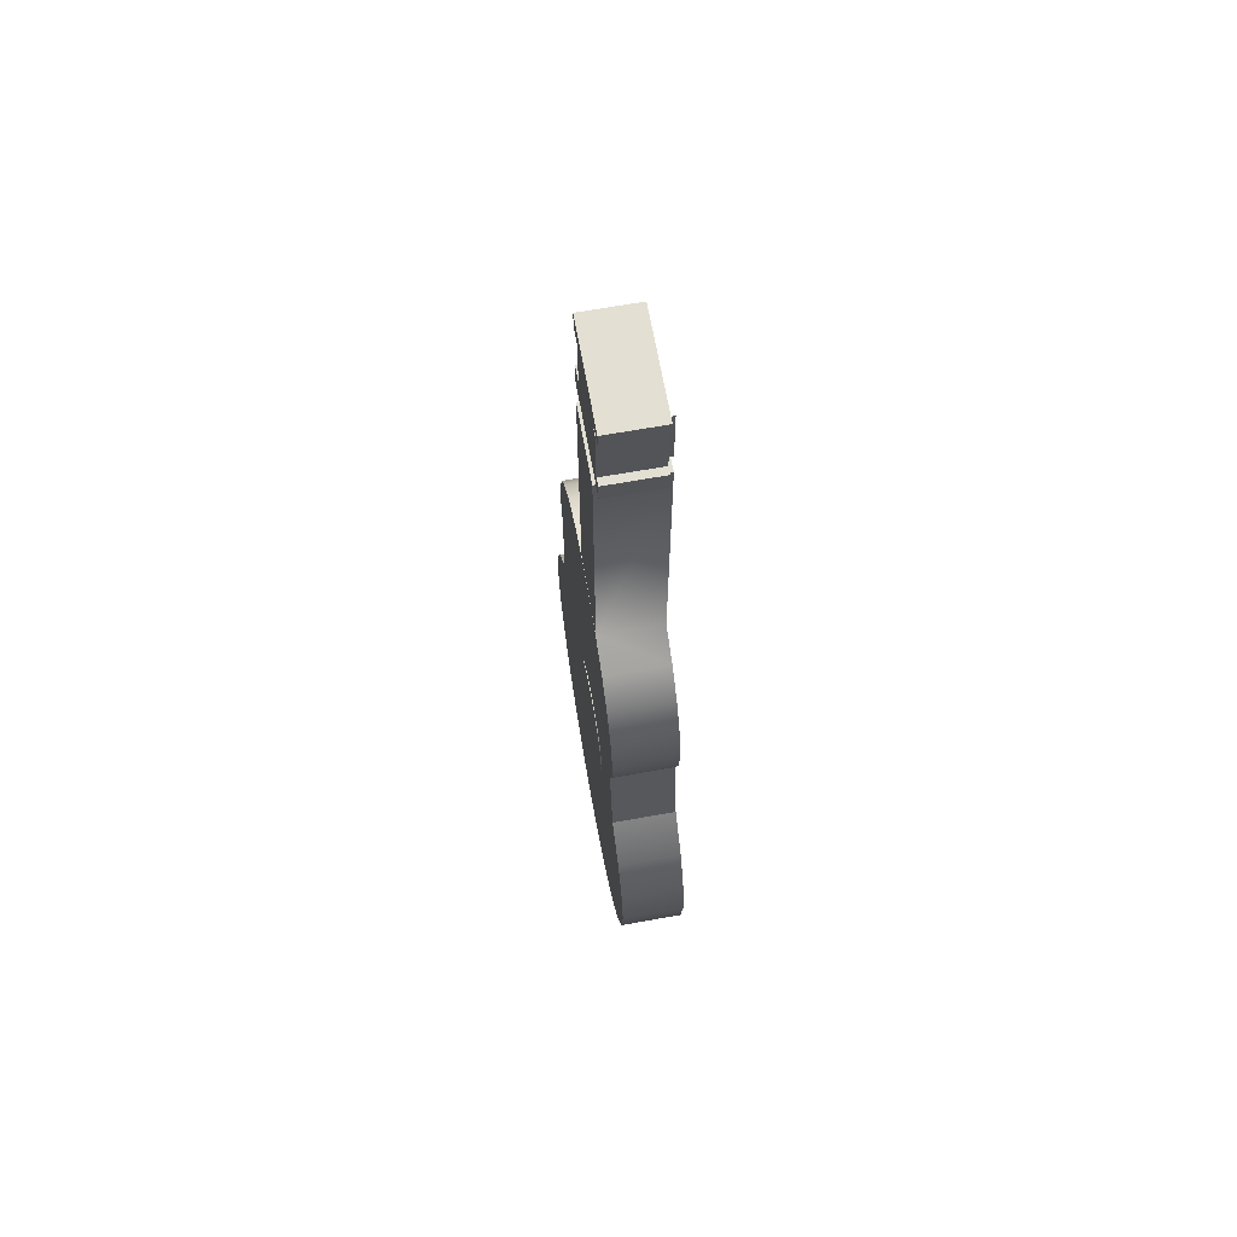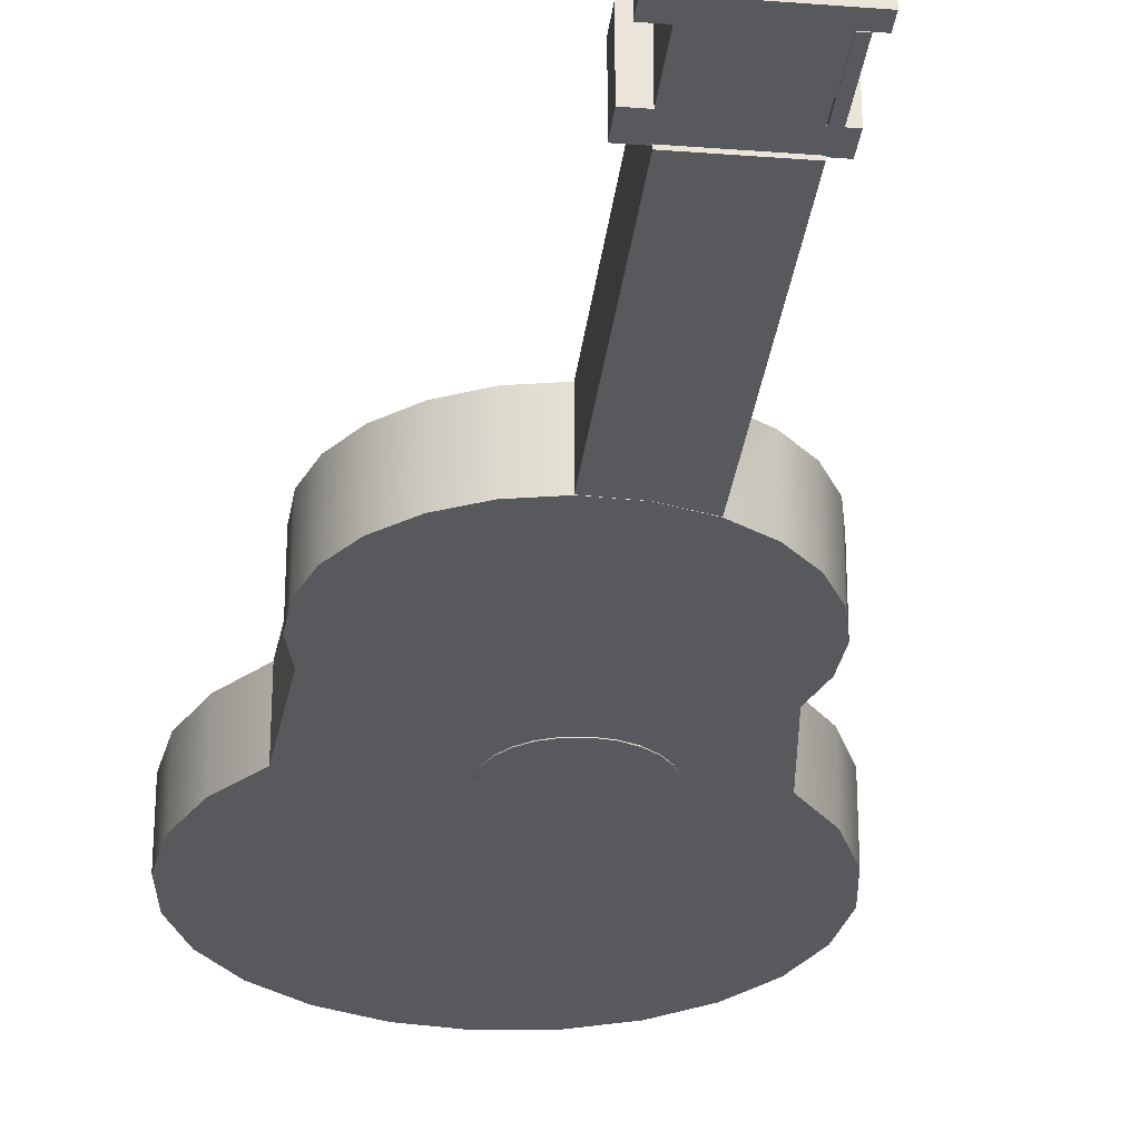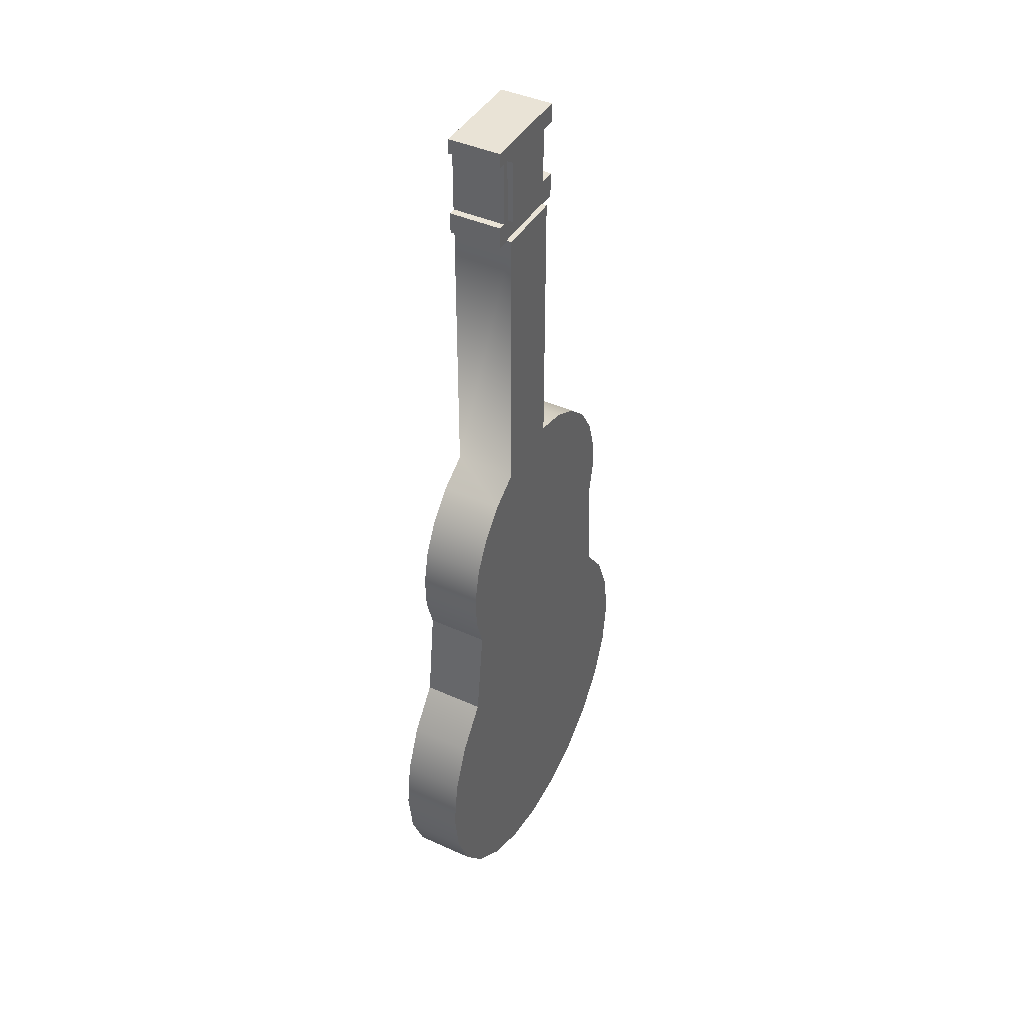
<metadata>
{"format":"obj","ext":"obj","renderer":"f3d","projection":"perspective","resolution":1024,"background":"white","views":[{"elev":67.0,"azim":-100.2,"up":"+Y"},{"elev":-29.4,"azim":173.5,"up":"+Z"},{"elev":42.3,"azim":-61.6,"up":"+Y"}]}
</metadata>
<code>
v -0.1075 -0.08182 0.03604
v -0.1019 -0.01546 0.03604
v -0.1091 -0.04827 0.03604
v -0.09737 -0.1138 0.03604
v -0.1091 -0.04827 -0.02129
v -0.1075 -0.08182 -0.02129
v -0.09737 -0.1138 -0.02129
v -0.08645 0.01437 0.03604
v -0.1019 -0.01546 -0.02129
v -0.1085 -0.2033 -0.02129
v -0.07115 -0.4873 0.03604
v -0.1085 -0.2033 0.03604
v -0.1085 -0.4586 -0.02129
v -0.1085 -0.4586 0.03604
v -0.06382 0.03918 0.03604
v -0.08645 0.01437 -0.02129
v -0.1372 -0.2407 -0.02129
v -0.1372 -0.4212 -0.02129
v -0.07115 -0.4873 -0.02129
v -0.02761 -0.5053 0.03604
v -0.1372 -0.2407 0.03604
v -0.1372 -0.4212 0.03604
v -0.03554 0.05729 0.03604
v -0.06382 0.03918 -0.02129
v -0.1553 -0.2842 -0.02129
v -0.1553 -0.3777 -0.02129
v -0.1553 -0.3777 0.03604
v -0.02761 -0.5053 -0.02129
v 0.03041 0.05729 0.03604
v -0.03554 0.05729 -0.02105
v -0.0492 -0.3439 -0.02129
v -0.1553 -0.2842 0.03604
v 0.01911 -0.5115 0.03604
v -0.003532 0.06747 0.03604
v -0.03554 0.3256 0.03604
v -0.03554 0.05729 -0.02129
v -0.05338 -0.2056 -0.02129
v -0.1614 -0.331 -0.02129
v -0.1614 -0.331 0.03604
v 0.05484 -0.3439 -0.02129
v 0.01911 -0.5115 -0.02129
v 0.06583 -0.5053 0.03604
v 0.03002 0.06901 0.03604
v -0.03554 0.3256 0.03108
v -0.003532 0.06747 -0.02129
v -0.003532 0.06747 -0.02105
v -0.02213 0.3267 -0.02105
v -0.05166 -0.2187 -0.02129
v 0.03041 0.06893 0.03604
v 0.03041 0.3256 0.03604
v -0.03554 0.3256 -0.0186
v 0.03002 0.06901 -0.02129
v -0.03554 0.3267 -0.02105
v -0.008685 0.3267 -0.02105
v -0.02807 -0.1617 -0.02129
v -0.05166 -0.1925 -0.02129
v -0.0492 -0.3205 -0.02129
v 0.06583 -0.5053 -0.02129
v 0.06282 0.06182 0.03604
v 0.03002 0.06901 -0.02105
v 0.01086 0.3267 -0.02105
v -0.03554 0.3267 -0.0186
v -0.00275 -0.155 -0.02129
v -0.008685 -0.3205 -0.02129
v -0.03855 -0.1698 -0.02129
v -0.01586 -0.1567 -0.02129
v -0.0466 -0.1803 -0.02129
v -0.0466 -0.2309 -0.02129
v -0.03049 -0.3205 -0.02129
v -0.02807 -0.2494 -0.02129
v 0.06282 0.06182 -0.02129
v 0.1094 -0.4873 0.03604
v 0.09265 0.04638 0.03604
v 0.03041 0.06893 -0.02105
v 0.03041 0.3256 -0.0186
v 0.03041 0.3256 0.03108
v 0.03041 0.3267 -0.02105
v 0.01035 -0.1567 -0.02129
v -0.03855 -0.2414 -0.02129
v -0.01586 -0.2545 -0.02129
v -0.00275 -0.2562 -0.02129
v 0.01086 -0.3205 -0.02129
v 0.05484 -0.3205 -0.02129
v 0.09265 0.04638 -0.02129
v 0.1094 -0.4873 -0.02129
v 0.03305 -0.1698 -0.02129
v 0.02257 -0.1617 -0.02129
v 0.01035 -0.2545 -0.02129
v 0.03285 -0.3205 -0.02129
v 0.02257 -0.2494 -0.02129
v 0.04788 -0.2056 -0.02129
v 0.1467 -0.4586 0.03604
v 0.1175 0.02375 0.03604
v 0.1175 0.02375 -0.02129
v 0.03041 0.3267 -0.0186
v 0.0411 -0.1803 -0.02129
v 0.03305 -0.2414 -0.02129
v 0.04616 -0.1925 -0.02129
v 0.04616 -0.2187 -0.02129
v 0.1467 -0.4586 -0.02129
v 0.0411 -0.2309 -0.02129
v 0.1754 -0.4212 -0.02129
v 0.1356 -0.004534 0.03604
v 0.1356 -0.004534 -0.02129
v 0.1754 -0.4212 0.03604
v 0.1754 -0.2407 -0.02129
v 0.1401 -0.1029 0.03604
v 0.1401 -0.1029 -0.02129
v 0.1935 -0.3777 -0.02129
v 0.1467 -0.2033 0.03604
v 0.1467 -0.2033 -0.02129
v 0.1935 -0.2842 -0.02129
v 0.1458 -0.03654 0.03604
v 0.1458 -0.03654 -0.02129
v 0.1935 -0.3777 0.03604
v 0.1754 -0.2407 0.03604
v 0.1935 -0.2842 0.03604
v 0.1473 -0.07009 0.03604
v 0.1473 -0.07009 -0.02129
v 0.1996 -0.331 -0.02129
v 0.1996 -0.331 0.03604
v -0.03554 0.3267 0.03604
v -0.05166 -0.2187 -0.02191
v -0.03554 0.3267 0.03108
v -0.04641 0.3256 0.03108
v -0.05338 -0.2056 -0.02191
v -0.0466 -0.2309 -0.02191
v 0.03041 0.3267 0.03604
v -0.03952 0.3456 -0.0186
v -0.04557 0.344 0.03108
v -0.04641 0.3256 -0.0186
v 0.03041 0.3267 0.03108
v -0.02807 -0.1617 -0.02191
v -0.01586 -0.1567 -0.02191
v -0.05166 -0.1925 -0.02191
v -0.0466 -0.1803 -0.02191
v -0.03263 0.3456 -0.0186
v -0.03317 0.344 0.03108
v -0.04641 0.3456 0.03108
v -0.00275 -0.155 -0.02191
v 0.01035 -0.1567 -0.02191
v -0.03855 -0.1698 -0.02191
v -0.03855 -0.2414 -0.02191
v -0.02807 -0.2494 -0.02191
v 0.04721 0.3256 0.03108
v -0.04641 0.3456 -0.0186
v -0.03263 0.3456 -0.001822
v -0.04557 0.3456 0.03108
v -0.03317 0.3456 0.03108
v 0.02257 -0.1617 -0.02191
v -0.01586 -0.2545 -0.02191
v -0.00275 -0.2562 -0.02191
v 0.04721 0.3256 -0.0186
v 0.0327 0.3491 0.03108
v 0.03305 -0.1698 -0.02191
v 0.0327 0.4015 -0.0186
v -0.03952 0.3456 0.03108
v -0.03263 0.3456 0.03108
v 0.02257 -0.2494 -0.02191
v 0.01035 -0.2545 -0.02191
v 0.04616 -0.1925 -0.02191
v 0.04788 -0.2056 -0.02191
v 0.0327 0.3491 -0.0186
v 0.04721 0.3491 -0.0186
v 0.04721 0.3491 0.03108
v 0.0327 0.4015 0.03108
v 0.0411 -0.1803 -0.02191
v 0.04721 0.4193 -0.0186
v -0.03952 0.3456 -0.01903
v -0.03263 0.3633 0.03108
v -0.03952 0.4053 0.03108
v 0.03305 -0.2414 -0.02191
v 0.0411 -0.2309 -0.02191
v 0.04616 -0.2187 -0.02191
v -0.03263 0.3633 -0.0186
v 0.04721 0.4015 -0.0186
v -0.03317 0.3456 -0.01903
v -0.03263 0.3456 0.03604
v -0.03342 0.3943 0.03108
v 0.04721 0.4193 0.03108
v 0.04721 0.4015 0.03108
v -0.03342 0.4053 -0.0186
v -0.03317 0.3788 -0.01903
v -0.03952 0.4053 -0.0186
v -0.03342 0.3943 -0.01903
v -0.03263 0.3633 0.03604
v -0.03317 0.3788 0.03108
v -0.03342 0.4053 0.03108
v -0.03292 0.3633 0.03108
v -0.03342 0.3633 -0.0186
v -0.03952 0.4053 -0.01903
v -0.03342 0.4053 -0.01903
v -0.04641 0.4053 -0.001822
v -0.03292 0.3633 0.03604
v -0.03317 0.4136 0.03108
v -0.03342 0.3943 0.03604
v -0.04641 0.4053 -0.0186
v -0.04641 0.4193 0.03108
v -0.04557 0.4053 0.03108
v -0.04557 0.4136 0.03108
v -0.03342 0.4053 0.03604
v -0.04641 0.4193 -0.0186
v -0.04641 0.4053 0.03108
v -0.03342 0.3633 0.03604
v -0.04641 0.4053 0.03604
g mesh1_mesh1-geometry
f 1 2 3
f 2 1 4
f 2 5 3
f 3 6 1
f 1 7 4
f 2 4 8
f 5 2 9
f 6 3 5
f 7 1 6
f 10 4 7
f 4 11 8
f 8 9 2
f 9 6 5
f 6 9 7
f 4 10 12
f 13 10 7
f 4 14 11
f 8 11 15
f 9 8 16
f 7 9 16
f 17 12 10
f 12 14 4
f 18 10 13
f 13 7 19
f 13 11 14
f 15 11 20
f 15 16 8
f 19 7 16
f 12 17 21
f 18 17 10
f 12 22 14
f 13 22 18
f 11 13 19
f 22 13 14
f 19 20 11
f 15 20 23
f 16 15 24
f 19 16 24
f 25 21 17
f 21 22 12
f 26 17 18
f 27 18 22
f 20 19 28
f 23 20 29
f 30 15 23
f 15 30 24
f 19 24 31
f 21 25 32
f 26 25 17
f 21 27 22
f 18 27 26
f 19 31 28
f 28 33 20
f 29 20 33
f 29 34 23
f 35 30 23
f 24 30 36
f 31 24 37
f 38 32 25
f 32 27 21
f 25 26 38
f 39 26 27
f 28 31 40
f 33 28 41
f 29 33 42
f 34 29 43
f 34 35 23
f 44 30 35
f 45 30 46
f 30 47 46
f 30 45 36
f 36 37 24
f 31 37 48
f 32 38 39
f 27 32 39
f 26 39 38
f 28 40 41
f 41 42 33
f 29 42 49
f 43 29 49
f 50 34 43
f 35 34 50
f 51 30 44
f 46 52 45
f 47 30 53
f 46 47 54
f 55 36 45
f 37 36 56
f 31 48 57
f 41 40 58
f 42 41 58
f 49 42 59
f 50 43 49
f 52 46 60
f 46 61 60
f 62 30 51
f 63 45 52
f 30 62 53
f 64 47 54
f 46 54 61
f 65 36 55
f 55 45 66
f 56 36 67
f 68 57 48
f 57 68 69
f 69 70 64
f 47 64 69
f 58 40 71
f 58 72 42
f 59 42 73
f 71 49 59
f 49 71 74
f 74 75 49
f 49 76 50
f 74 71 60
f 60 77 74
f 60 71 52
f 60 61 77
f 66 45 63
f 63 52 78
f 61 64 54
f 67 36 65
f 69 68 79
f 69 79 70
f 64 70 80
f 64 81 82
f 64 61 82
f 83 71 40
f 58 71 84
f 72 58 85
f 73 42 72
f 84 59 73
f 59 84 71
f 77 75 74
f 76 49 75
f 86 52 71
f 78 52 87
f 64 80 81
f 82 81 88
f 89 82 61
f 82 90 89
f 91 71 83
f 58 84 85
f 85 92 72
f 73 72 93
f 73 94 84
f 75 77 95
f 87 52 86
f 86 71 96
f 82 88 90
f 89 90 97
f 89 97 83
f 98 71 91
f 83 99 91
f 85 84 94
f 92 85 100
f 93 72 92
f 94 73 93
f 96 71 98
f 83 97 101
f 83 101 99
f 85 94 100
f 102 92 100
f 93 92 103
f 103 94 93
f 100 94 104
f 92 102 105
f 100 106 102
f 103 92 107
f 94 103 104
f 100 104 108
f 109 105 102
f 110 92 105
f 100 111 106
f 102 106 112
f 107 92 110
f 107 113 103
f 113 104 103
f 114 108 104
f 100 108 111
f 105 109 115
f 102 112 109
f 110 105 116
f 111 116 106
f 106 117 112
f 110 108 107
f 113 107 118
f 104 113 114
f 108 114 119
f 108 110 111
f 120 115 109
f 117 105 115
f 109 112 120
f 116 105 117
f 116 111 110
f 117 106 116
f 121 112 117
f 119 107 108
f 107 119 118
f 118 114 113
f 114 118 119
f 115 120 121
f 117 115 121
f 112 121 120
g mesh1_mesh1-geometry
f 3 2 1
f 4 1 2
f 3 5 2
f 1 6 3
f 4 7 1
f 8 4 2
f 9 2 5
f 5 3 6
f 6 1 7
f 7 4 10
f 8 11 4
f 2 9 8
f 5 6 9
f 7 9 6
f 12 10 4
f 7 10 13
f 11 14 4
f 15 11 8
f 16 8 9
f 16 9 7
f 10 12 17
f 4 14 12
f 13 10 18
f 19 7 13
f 14 11 13
f 20 11 15
f 8 16 15
f 16 7 19
f 21 17 12
f 10 17 18
f 14 22 12
f 18 22 13
f 19 13 11
f 14 13 22
f 11 20 19
f 23 20 15
f 24 15 16
f 24 16 19
f 17 21 25
f 12 22 21
f 18 17 26
f 22 18 27
f 28 19 20
f 29 20 23
f 23 15 30
f 24 30 15
f 31 24 19
f 32 25 21
f 17 25 26
f 22 27 21
f 26 27 18
f 28 31 19
f 20 33 28
f 33 20 29
f 23 34 29
f 23 30 35
f 23 46 30
f 30 46 23
f 36 30 24
f 37 24 31
f 25 32 38
f 21 27 32
f 38 26 25
f 27 26 39
f 40 31 28
f 41 28 33
f 42 33 29
f 43 29 34
f 46 23 34
f 34 23 46
f 23 35 34
f 35 30 44
f 46 30 45
f 46 47 30
f 36 45 30
f 24 37 36
f 48 37 31
f 39 38 32
f 39 32 27
f 38 39 26
f 40 69 31
f 41 40 28
f 33 42 41
f 49 42 29
f 49 29 43
f 60 34 43
f 43 34 60
f 43 34 50
f 34 60 46
f 46 60 34
f 50 34 35
f 44 30 51
f 122 44 35
f 35 44 122
f 45 52 46
f 53 30 47
f 54 47 46
f 45 36 55
f 56 36 37
f 37 123 48
f 48 123 37
f 57 48 31
f 57 31 69
f 64 69 40
f 58 40 41
f 58 41 42
f 59 42 49
f 74 43 49
f 49 43 74
f 49 43 50
f 43 74 60
f 60 74 43
f 60 46 52
f 60 61 46
f 50 122 35
f 35 122 50
f 51 30 62
f 124 51 44
f 44 51 124
f 44 51 125
f 44 122 124
f 124 122 44
f 52 45 63
f 53 62 30
f 53 54 47
f 47 54 53
f 54 47 64
f 61 54 46
f 55 36 65
f 66 45 55
f 67 36 56
f 56 126 37
f 37 126 56
f 123 37 126
f 126 37 123
f 127 48 123
f 123 48 127
f 48 57 68
f 69 68 57
f 64 70 69
f 69 64 47
f 82 64 40
f 71 40 58
f 42 72 58
f 73 42 59
f 59 49 71
f 74 71 49
f 49 75 74
f 50 76 49
f 60 71 74
f 74 77 60
f 52 71 60
f 77 61 60
f 122 50 128
f 128 50 122
f 51 124 62
f 62 124 51
f 62 129 51
f 124 44 130
f 131 125 51
f 44 125 130
f 122 132 124
f 124 132 122
f 63 45 66
f 78 52 63
f 62 77 53
f 53 77 62
f 53 61 54
f 54 61 53
f 54 64 61
f 65 36 67
f 133 65 55
f 55 65 133
f 134 55 66
f 66 55 134
f 67 135 56
f 56 135 67
f 126 56 135
f 135 56 126
f 126 123 135
f 48 127 68
f 68 127 48
f 127 136 123
f 79 68 69
f 70 79 69
f 80 70 64
f 82 81 64
f 82 61 64
f 89 82 40
f 40 71 83
f 84 71 58
f 85 58 72
f 72 42 73
f 73 59 84
f 71 84 59
f 74 75 77
f 75 49 76
f 132 50 76
f 76 50 132
f 71 52 86
f 53 77 61
f 61 77 53
f 50 132 128
f 128 132 50
f 132 122 128
f 128 122 132
f 124 95 62
f 62 95 124
f 51 129 131
f 129 62 137
f 138 124 130
f 125 131 139
f 139 130 125
f 95 124 132
f 132 124 95
f 132 124 138
f 140 66 63
f 63 66 140
f 87 52 78
f 141 63 78
f 78 63 141
f 77 62 95
f 95 62 77
f 65 136 67
f 67 136 65
f 65 133 142
f 142 133 65
f 55 134 133
f 133 134 55
f 66 140 134
f 134 140 66
f 135 67 136
f 136 67 135
f 136 135 123
f 143 68 127
f 127 68 143
f 143 136 127
f 68 143 79
f 79 143 68
f 143 70 79
f 79 70 143
f 144 80 70
f 70 80 144
f 81 80 64
f 88 81 82
f 61 82 89
f 89 90 82
f 83 89 40
f 83 71 91
f 85 84 58
f 72 92 85
f 93 72 73
f 84 94 73
f 95 77 75
f 95 76 75
f 75 76 95
f 76 145 75
f 76 95 132
f 132 95 76
f 76 132 145
f 86 52 87
f 96 71 86
f 95 137 62
f 146 131 129
f 129 147 137
f 137 147 129
f 138 148 130
f 130 148 138
f 146 139 131
f 130 139 148
f 149 132 138
f 63 141 140
f 140 141 63
f 150 78 87
f 87 78 150
f 78 150 141
f 141 150 78
f 136 65 142
f 142 65 136
f 133 142 144
f 134 133 151
f 140 134 152
f 142 136 143
f 70 143 144
f 144 143 70
f 80 144 151
f 151 144 80
f 151 81 80
f 80 81 151
f 152 88 81
f 81 88 152
f 90 88 82
f 97 90 89
f 83 97 89
f 91 71 98
f 91 99 83
f 94 84 85
f 100 85 92
f 92 72 93
f 93 73 94
f 75 153 95
f 153 75 145
f 154 145 132
f 155 87 86
f 86 87 155
f 98 71 96
f 96 155 86
f 86 155 96
f 95 156 137
f 146 129 139
f 157 147 129
f 129 147 157
f 148 138 157
f 157 138 148
f 139 129 148
f 158 132 149
f 157 138 149
f 149 138 157
f 141 140 152
f 87 155 150
f 150 155 87
f 150 141 159
f 144 142 143
f 151 133 144
f 152 134 151
f 81 151 152
f 152 151 81
f 88 152 160
f 160 152 88
f 160 90 88
f 88 90 160
f 159 97 90
f 90 97 159
f 101 97 83
f 91 161 98
f 98 161 91
f 99 101 83
f 99 162 91
f 91 162 99
f 100 94 85
f 100 92 102
f 103 92 93
f 93 94 103
f 163 95 153
f 153 145 164
f 165 145 154
f 154 132 166
f 98 167 96
f 96 167 98
f 155 96 167
f 167 96 155
f 156 168 137
f 156 95 163
f 149 147 157
f 157 147 149
f 157 148 129
f 129 149 157
f 157 149 129
f 129 169 157
f 170 132 158
f 147 149 158
f 158 149 147
f 157 171 149
f 160 141 152
f 155 150 172
f 159 141 160
f 172 150 159
f 90 160 159
f 159 160 90
f 97 159 172
f 172 159 97
f 97 173 101
f 101 173 97
f 161 91 162
f 162 91 161
f 167 98 161
f 161 98 167
f 101 174 99
f 99 174 101
f 162 99 174
f 174 99 162
f 104 94 100
f 105 102 92
f 102 106 100
f 107 92 103
f 104 103 94
f 164 163 153
f 165 164 145
f 165 154 164
f 132 170 166
f 166 156 154
f 167 155 172
f 137 168 175
f 176 168 156
f 163 154 156
f 149 129 177
f 177 129 149
f 157 169 171
f 177 129 169
f 169 129 177
f 170 178 158
f 158 178 170
f 179 149 171
f 173 97 172
f 172 97 173
f 174 101 173
f 173 101 174
f 162 161 174
f 161 167 174
f 108 104 100
f 102 105 109
f 105 92 110
f 106 111 100
f 112 106 102
f 110 92 107
f 103 113 107
f 103 104 113
f 163 164 154
f 166 170 180
f 166 181 156
f 173 167 172
f 175 168 182
f 176 181 168
f 176 156 181
f 183 149 177
f 177 149 183
f 171 169 184
f 169 177 185
f 178 170 186
f 186 170 178
f 187 149 179
f 179 171 188
f 174 167 173
f 104 108 114
f 111 108 100
f 115 109 105
f 109 112 102
f 116 105 110
f 106 116 111
f 112 117 106
f 107 108 110
f 118 107 113
f 114 113 104
f 170 189 180
f 181 166 180
f 182 168 184
f 182 190 175
f 180 168 181
f 149 183 187
f 187 183 149
f 183 185 177
f 191 184 169
f 184 188 171
f 171 188 184
f 171 192 184
f 184 192 171
f 184 193 171
f 185 192 169
f 170 194 186
f 186 194 170
f 186 194 178
f 178 194 186
f 179 194 187
f 187 194 179
f 179 188 187
f 187 185 179
f 179 185 187
f 188 171 195
f 192 171 188
f 188 171 192
f 188 196 179
f 179 196 188
f 179 192 188
f 188 192 179
f 119 114 108
f 111 110 108
f 109 115 120
f 115 105 117
f 120 112 109
f 117 105 116
f 110 111 116
f 116 106 117
f 117 112 121
f 108 107 119
f 118 119 107
f 113 114 118
f 189 195 180
f 194 170 189
f 189 170 194
f 184 168 197
f 188 184 182
f 182 184 188
f 180 198 168
f 185 187 183
f 183 187 185
f 184 192 191
f 191 192 184
f 191 169 192
f 171 193 199
f 197 193 184
f 192 179 185
f 185 179 192
f 194 179 196
f 196 179 194
f 187 194 189
f 189 194 187
f 187 188 195
f 195 171 200
f 196 188 201
f 201 188 196
f 119 118 114
f 121 120 115
f 121 115 117
f 120 121 112
f 195 200 180
f 187 195 189
f 202 197 168
f 202 168 198
f 180 200 198
f 203 199 193
f 199 200 171
f 193 197 203
f 194 196 204
f 204 196 194
f 202 198 197
f 200 199 198
f 203 198 199
f 203 197 198
g mesh1_mesh1-geometry
f 31 69 40
f 69 31 57
f 40 69 64
f 125 51 44
f 40 64 82
f 51 129 62
f 130 44 124
f 51 125 131
f 130 125 44
f 135 123 126
f 123 136 127
f 40 82 89
f 131 129 51
f 137 62 129
f 130 124 138
f 139 131 125
f 125 130 139
f 138 124 132
f 123 135 136
f 127 136 143
f 40 89 83
f 75 145 76
f 145 132 76
f 62 137 95
f 129 131 146
f 131 139 146
f 148 139 130
f 138 132 149
f 144 142 133
f 151 133 134
f 152 134 140
f 143 136 142
f 95 153 75
f 145 75 153
f 132 145 154
f 137 156 95
f 139 129 146
f 148 129 139
f 149 132 158
f 152 140 141
f 159 141 150
f 143 142 144
f 144 133 151
f 151 134 152
f 153 95 163
f 164 145 153
f 154 145 165
f 166 132 154
f 137 168 156
f 163 95 156
f 129 148 157
f 157 169 129
f 158 132 170
f 149 171 157
f 152 141 160
f 172 150 155
f 160 141 159
f 159 150 172
f 153 163 164
f 145 164 165
f 164 154 165
f 166 170 132
f 154 156 166
f 172 155 167
f 175 168 137
f 156 168 176
f 156 154 163
f 171 169 157
f 171 149 179
f 174 161 162
f 174 167 161
f 154 164 163
f 180 170 166
f 156 181 166
f 172 167 173
f 182 168 175
f 168 181 176
f 181 156 176
f 184 169 171
f 185 177 169
f 179 149 187
f 188 171 179
f 173 167 174
f 180 189 170
f 180 166 181
f 184 168 182
f 175 190 182
f 181 168 180
f 177 185 183
f 169 184 191
f 171 193 184
f 169 192 185
f 187 188 179
f 195 171 188
f 180 195 189
f 197 168 184
f 168 198 180
f 192 169 191
f 199 193 171
f 184 193 197
f 195 188 187
f 200 171 195
f 180 200 195
f 189 195 187
f 168 197 202
f 198 168 202
f 198 200 180
f 193 199 203
f 171 200 199
f 203 197 193
f 197 198 202
f 198 199 200
f 199 198 203
f 198 197 203
g mesh2_mesh2-geometry
l 122 124
l 122 128
l 35 122
l 44 124
l 124 132
l 124 62
l 128 132
l 128 50
l 35 50
l 132 76
l 132 95
l 62 95
g mesh3_mesh3-geometry
l 186 178
l 194 186
l 186 170
l 194 196
l 194 189
l 189 170
l 170 158
l 196 179
l 179 185
g mesh4_mesh4-geometry
l 147 193
g mesh5_mesh5-geometry
l 205 203
g mesh6_mesh6-geometry
l 187 183
g mesh7_mesh7-geometry
l 149 177
g mesh8_mesh8-geometry
l 188 192
g mesh9_mesh9-geometry
l 184 191
g mesh10_mesh10-geometry
l 129 169

</code>
